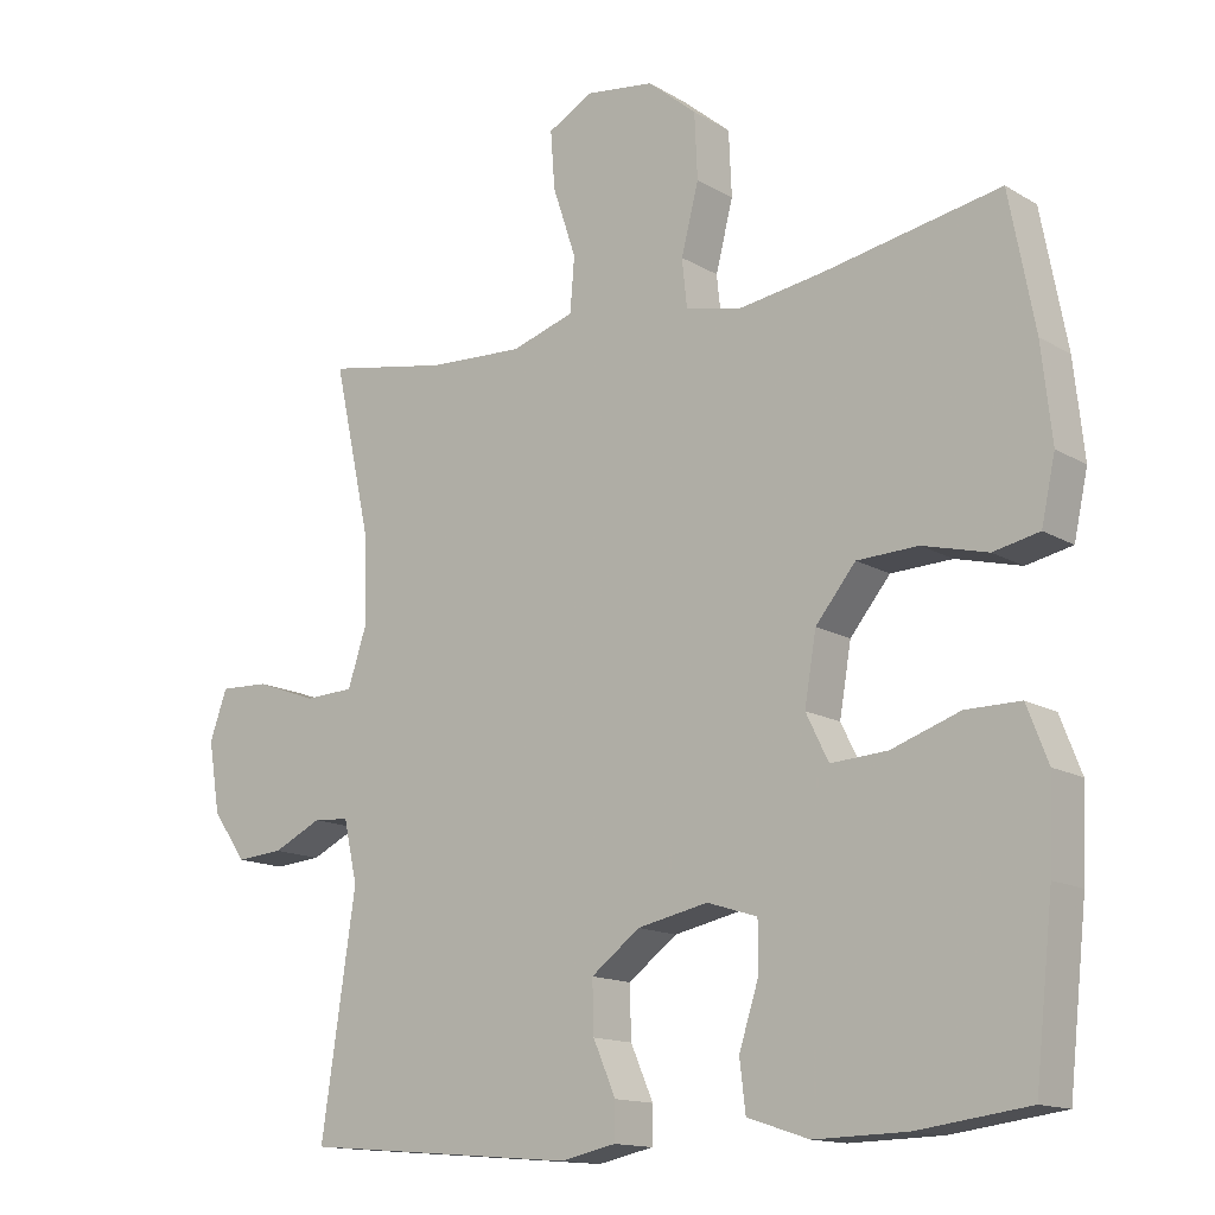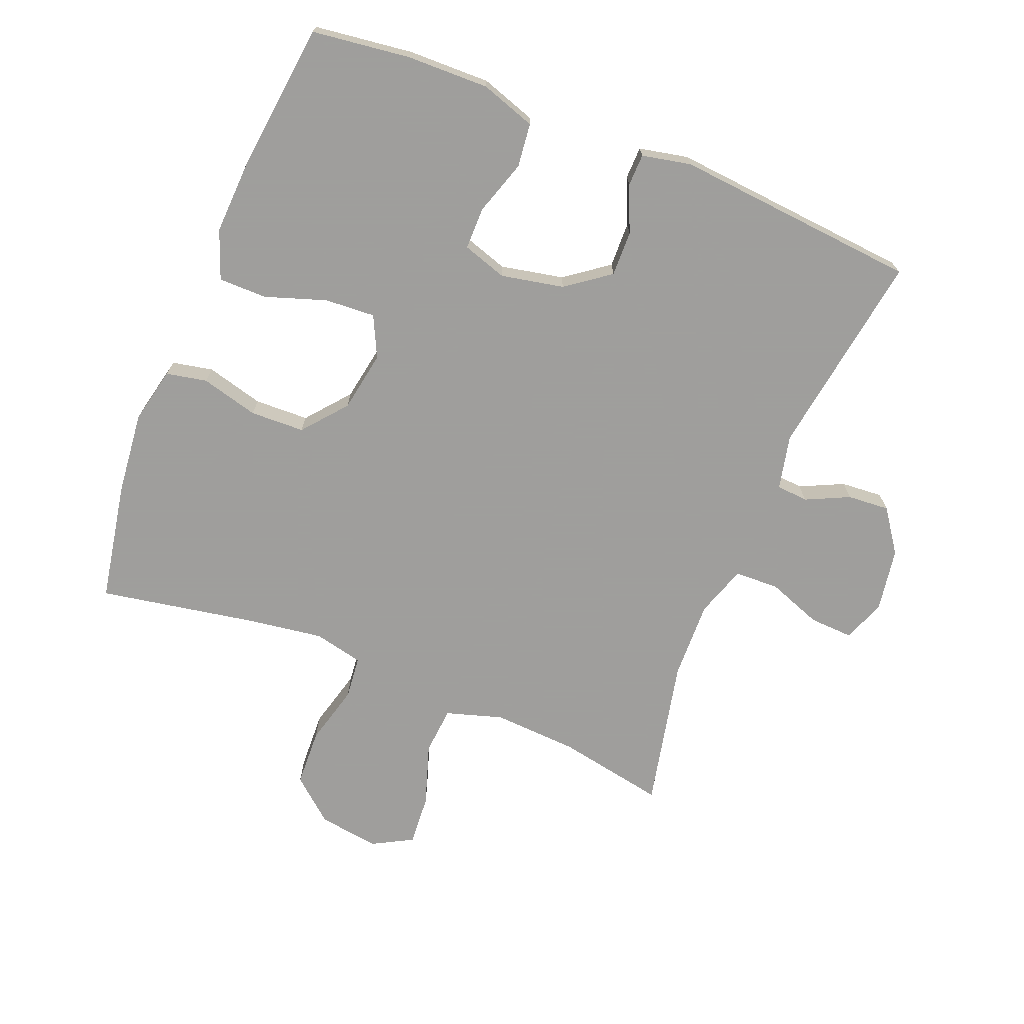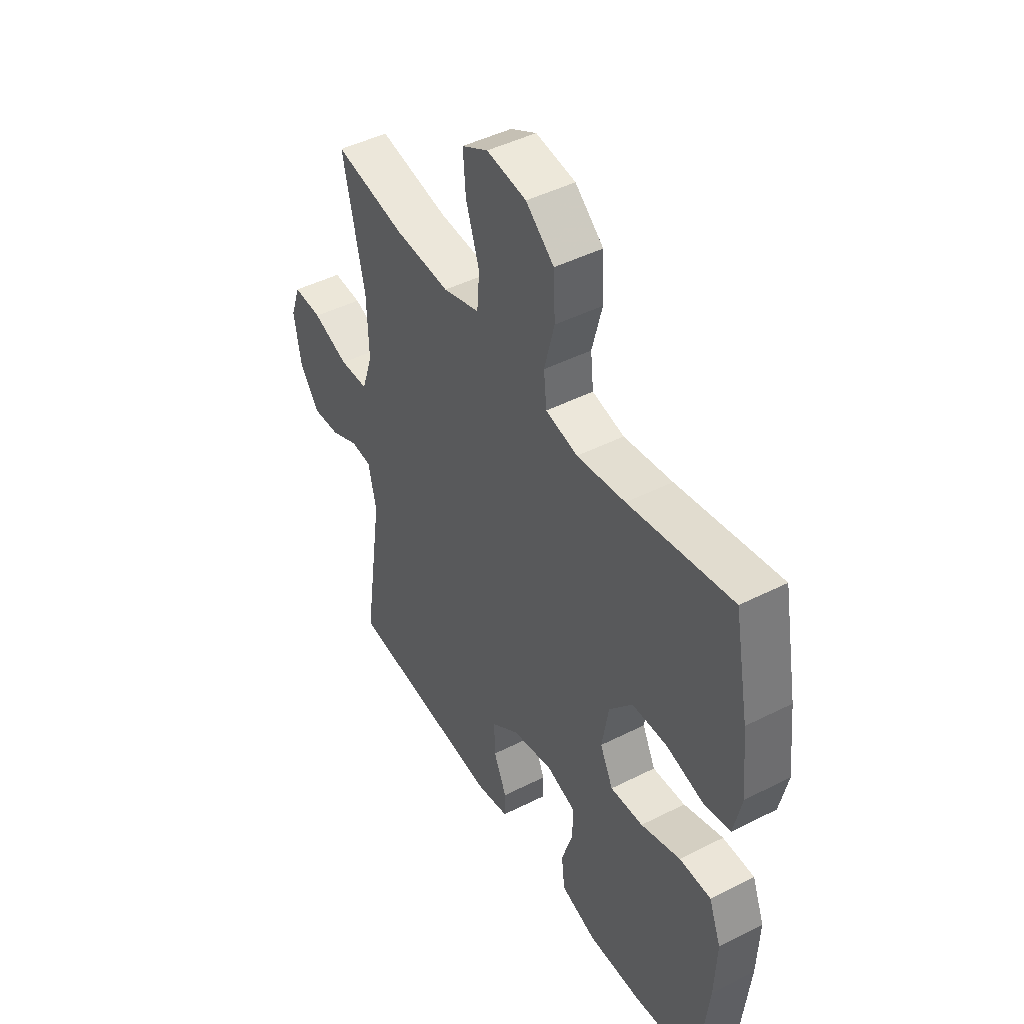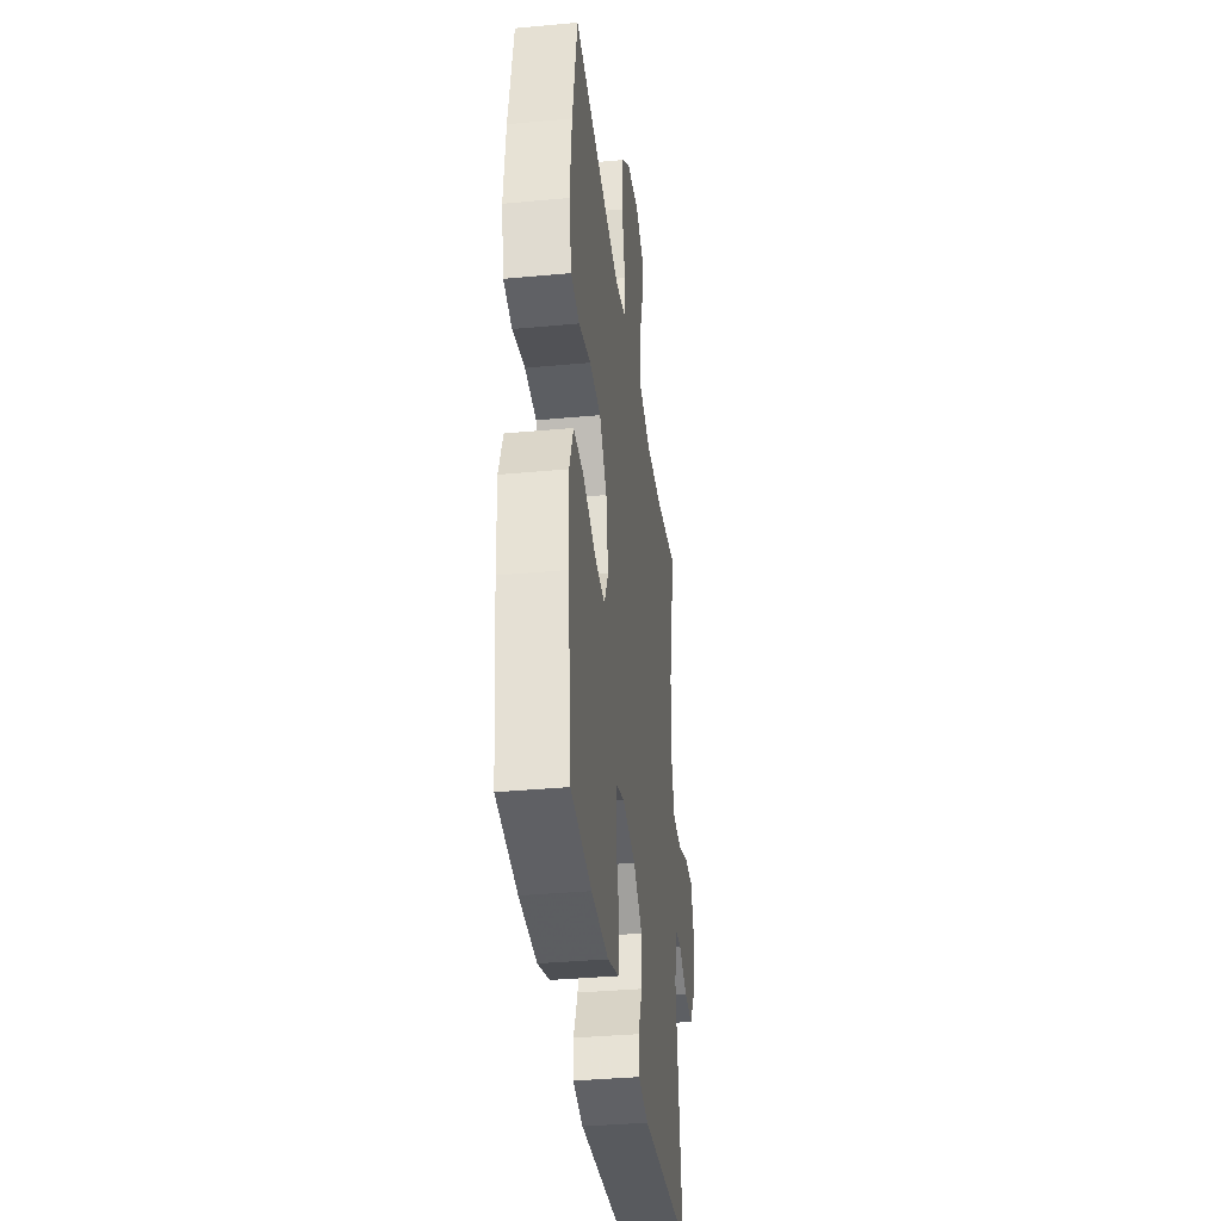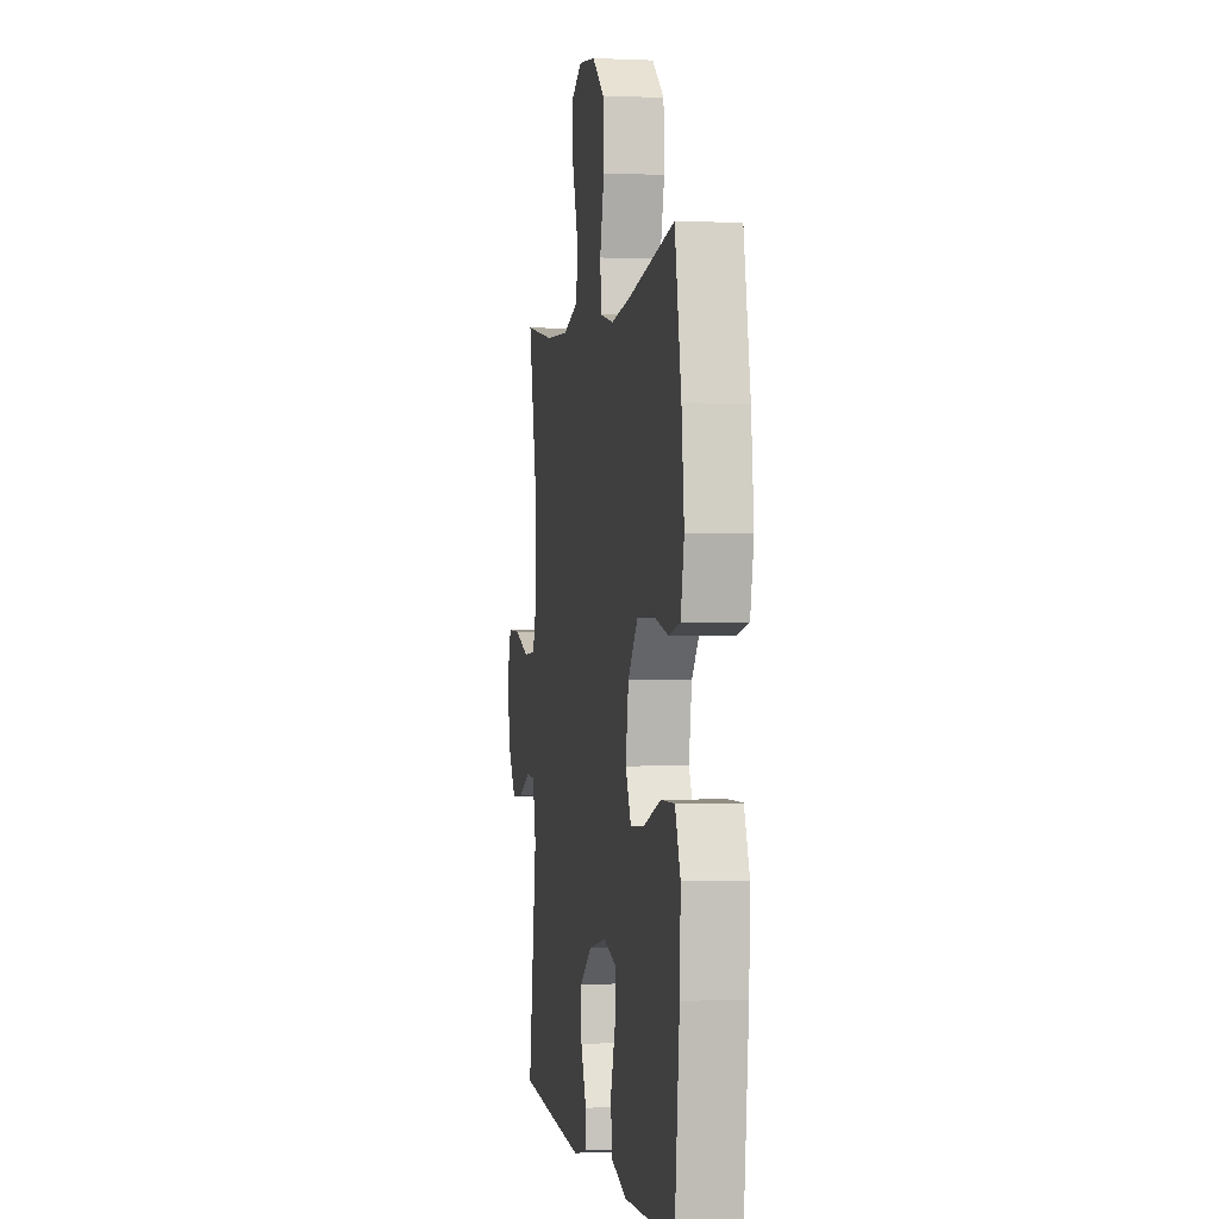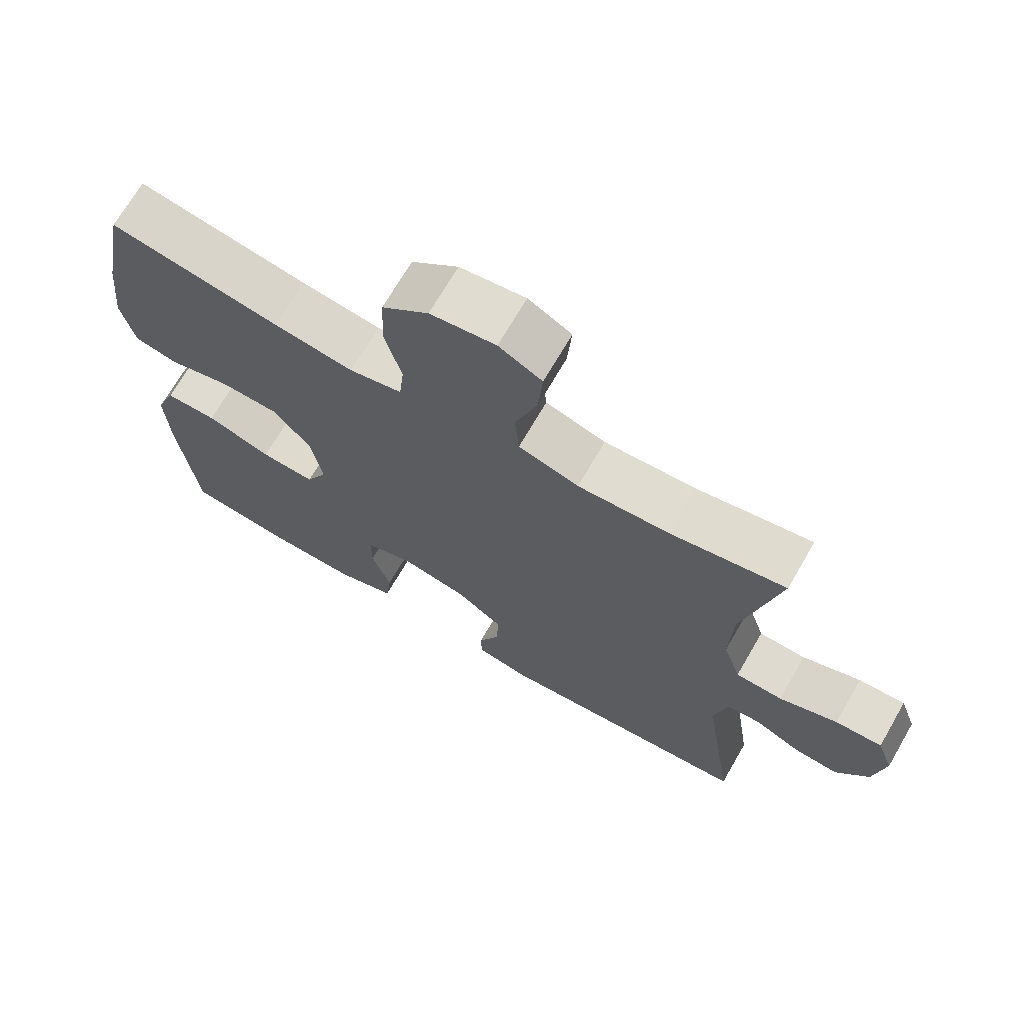
<metadata>
{"format":"obj","ext":"obj","renderer":"f3d","projection":"perspective","resolution":1024,"background":"white","views":[{"elev":-14.3,"azim":38.2,"up":"+Z"},{"elev":-71.1,"azim":157.9,"up":"+Y"},{"elev":45.7,"azim":59.8,"up":"+Z"},{"elev":-35.9,"azim":97.0,"up":"+Z"},{"elev":-0.7,"azim":80.2,"up":"+Z"},{"elev":70.0,"azim":-149.9,"up":"+Z"}]}
</metadata>
<code>
v 0.5 0.07 -0.5
v 0.348 0.07 -0.52
v 0.221 0.07 -0.523
v 0.136 0.07 -0.495
v 0.128 0.07 -0.427
v 0.155 0.07 -0.343
v 0.155 0.07 -0.277
v 0.086 0.07 -0.255
v -0.011 0.07 -0.275
v -0.078 0.07 -0.325
v -0.076 0.07 -0.395
v -0.045 0.07 -0.466
v -0.046 0.07 -0.516
v -0.122 0.07 -0.532
v -0.5 0.07 -0.5
v -0.453 0.07 -0.182
v -0.472 0.07 -0.098
v -0.521 0.07 -0.094
v -0.588 0.07 -0.126
v -0.653 0.07 -0.131
v -0.7 0.07 -0.065
v -0.716 0.07 0.032
v -0.692 0.07 0.099
v -0.624 0.07 0.096
v -0.539 0.07 0.065
v -0.471 0.07 0.068
v -0.445 0.07 0.147
v -0.449 0.07 0.269
v -0.5 0.07 0.5
v -0.333 0.07 0.469
v -0.201 0.07 0.462
v -0.114 0.07 0.489
v -0.108 0.07 0.563
v -0.14 0.07 0.659
v -0.146 0.07 0.738
v -0.084 0.07 0.772
v 0.01 0.07 0.759
v 0.077 0.07 0.703
v 0.081 0.07 0.614
v 0.057 0.07 0.521
v 0.064 0.07 0.455
v 0.14 0.07 0.438
v 0.255 0.07 0.455
v 0.5 0.07 0.5
v 0.535 0.07 0.316
v 0.549 0.07 0.187
v 0.53 0.07 0.1
v 0.467 0.07 0.087
v 0.378 0.07 0.11
v 0.294 0.07 0.107
v 0.239 0.07 0.04
v 0.223 0.07 -0.054
v 0.254 0.07 -0.117
v 0.332 0.07 -0.112
v 0.426 0.07 -0.08
v 0.501 0.07 -0.08
v 0.53 0.07 -0.155
v 0.525 0.07 -0.273
v 0.5 0 -0.5
v 0.348 0 -0.52
v 0.221 0 -0.523
v 0.136 0 -0.495
v 0.128 0 -0.427
v 0.155 0 -0.343
v 0.155 0 -0.277
v 0.086 0 -0.255
v -0.011 0 -0.275
v -0.078 0 -0.325
v -0.076 0 -0.395
v -0.045 0 -0.466
v -0.046 0 -0.516
v -0.122 0 -0.532
v -0.5 0 -0.5
v -0.453 0 -0.182
v -0.472 0 -0.098
v -0.521 0 -0.094
v -0.588 0 -0.126
v -0.653 0 -0.131
v -0.7 0 -0.065
v -0.716 0 0.032
v -0.692 0 0.099
v -0.624 0 0.096
v -0.539 0 0.065
v -0.471 0 0.068
v -0.445 0 0.147
v -0.449 0 0.269
v -0.5 0 0.5
v -0.333 0 0.469
v -0.201 0 0.462
v -0.114 0 0.489
v -0.108 0 0.563
v -0.14 0 0.659
v -0.146 0 0.738
v -0.084 0 0.772
v 0.01 0 0.759
v 0.077 0 0.703
v 0.081 0 0.614
v 0.057 0 0.521
v 0.064 0 0.455
v 0.14 0 0.438
v 0.255 0 0.455
v 0.5 0 0.5
v 0.535 0 0.316
v 0.549 0 0.187
v 0.53 0 0.1
v 0.467 0 0.087
v 0.378 0 0.11
v 0.294 0 0.107
v 0.239 0 0.04
v 0.223 0 -0.054
v 0.254 0 -0.117
v 0.332 0 -0.112
v 0.426 0 -0.08
v 0.501 0 -0.08
v 0.53 0 -0.155
v 0.525 0 -0.273
f 4 5 6
f 3 4 6
f 2 3 6
f 1 2 6
f 58 1 6
f 57 58 6
f 56 57 6
f 55 56 6
f 54 55 6
f 53 54 6 7
f 52 53 7 8
f 51 52 8 9
f 47 48 49
f 46 47 49
f 45 46 49
f 44 45 49
f 43 44 49
f 42 43 49 50
f 41 42 50 51
f 38 39 40
f 37 38 40
f 36 37 40
f 35 36 40
f 34 35 40
f 33 34 40
f 32 33 40 41
f 51 9 10
f 41 51 10
f 32 41 10
f 31 32 10
f 28 29 30
f 31 10 11
f 30 31 11
f 28 30 11
f 27 28 11
f 23 24 25
f 22 23 25
f 21 22 25
f 20 21 25
f 19 20 25
f 18 19 25
f 17 18 25 26
f 12 13 14
f 11 12 14
f 27 11 14
f 26 27 14
f 17 26 14
f 16 17 14
f 14 15 16
f 64 63 62
f 64 62 61
f 64 61 60
f 64 60 59
f 64 59 116
f 64 116 115
f 64 115 114
f 64 114 113
f 64 113 112
f 65 64 112 111
f 66 65 111 110
f 67 66 110 109
f 107 106 105
f 107 105 104
f 107 104 103
f 107 103 102
f 107 102 101
f 108 107 101 100
f 109 108 100 99
f 98 97 96
f 98 96 95
f 98 95 94
f 98 94 93
f 98 93 92
f 98 92 91
f 99 98 91 90
f 68 67 109
f 68 109 99
f 68 99 90
f 68 90 89
f 88 87 86
f 69 68 89
f 69 89 88
f 69 88 86
f 69 86 85
f 83 82 81
f 83 81 80
f 83 80 79
f 83 79 78
f 83 78 77
f 83 77 76
f 84 83 76 75
f 72 71 70
f 72 70 69
f 72 69 85
f 72 85 84
f 72 84 75
f 72 75 74
f 74 73 72
f 1 59 60 2
f 2 60 61 3
f 3 61 62 4
f 4 62 63 5
f 5 63 64 6
f 6 64 65 7
f 7 65 66 8
f 8 66 67 9
f 9 67 68 10
f 10 68 69 11
f 11 69 70 12
f 12 70 71 13
f 13 71 72 14
f 14 72 73 15
f 15 73 74 16
f 16 74 75 17
f 17 75 76 18
f 18 76 77 19
f 19 77 78 20
f 20 78 79 21
f 21 79 80 22
f 22 80 81 23
f 23 81 82 24
f 24 82 83 25
f 25 83 84 26
f 26 84 85 27
f 27 85 86 28
f 28 86 87 29
f 29 87 88 30
f 30 88 89 31
f 31 89 90 32
f 32 90 91 33
f 33 91 92 34
f 34 92 93 35
f 35 93 94 36
f 36 94 95 37
f 37 95 96 38
f 38 96 97 39
f 39 97 98 40
f 40 98 99 41
f 41 99 100 42
f 42 100 101 43
f 43 101 102 44
f 44 102 103 45
f 45 103 104 46
f 46 104 105 47
f 47 105 106 48
f 48 106 107 49
f 49 107 108 50
f 50 108 109 51
f 51 109 110 52
f 52 110 111 53
f 53 111 112 54
f 54 112 113 55
f 55 113 114 56
f 56 114 115 57
f 57 115 116 58
f 58 116 59 1

</code>
